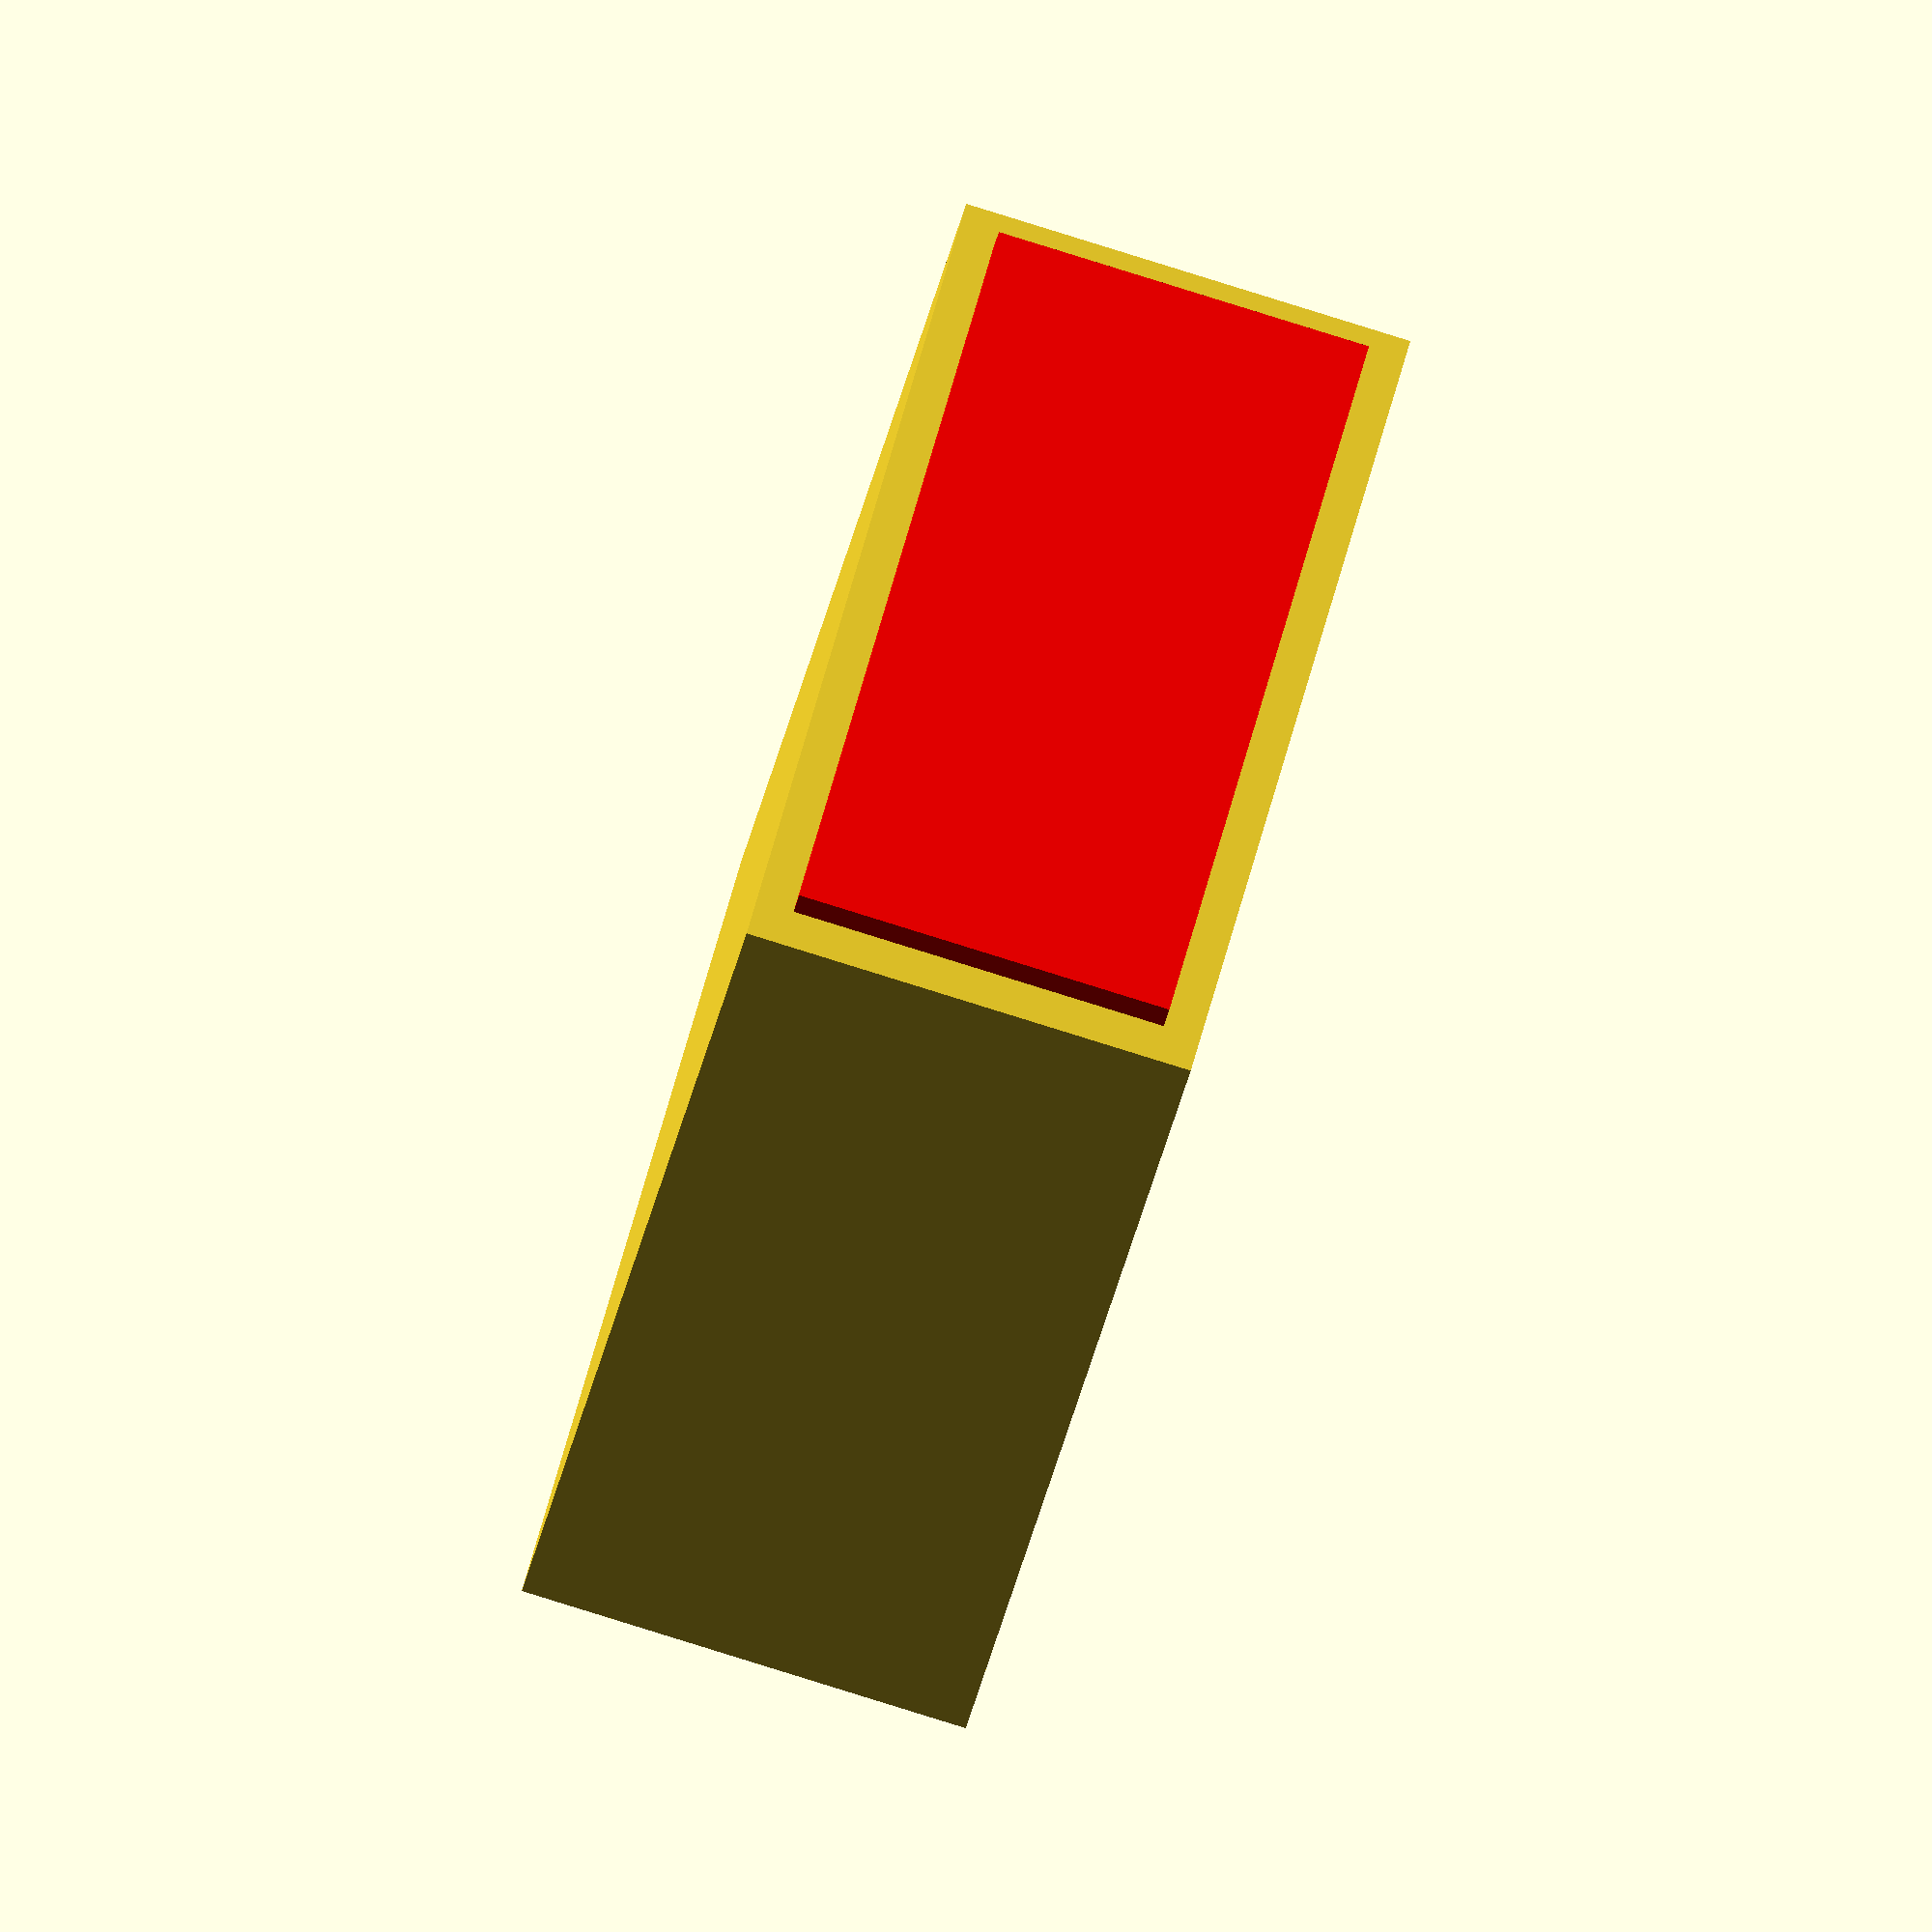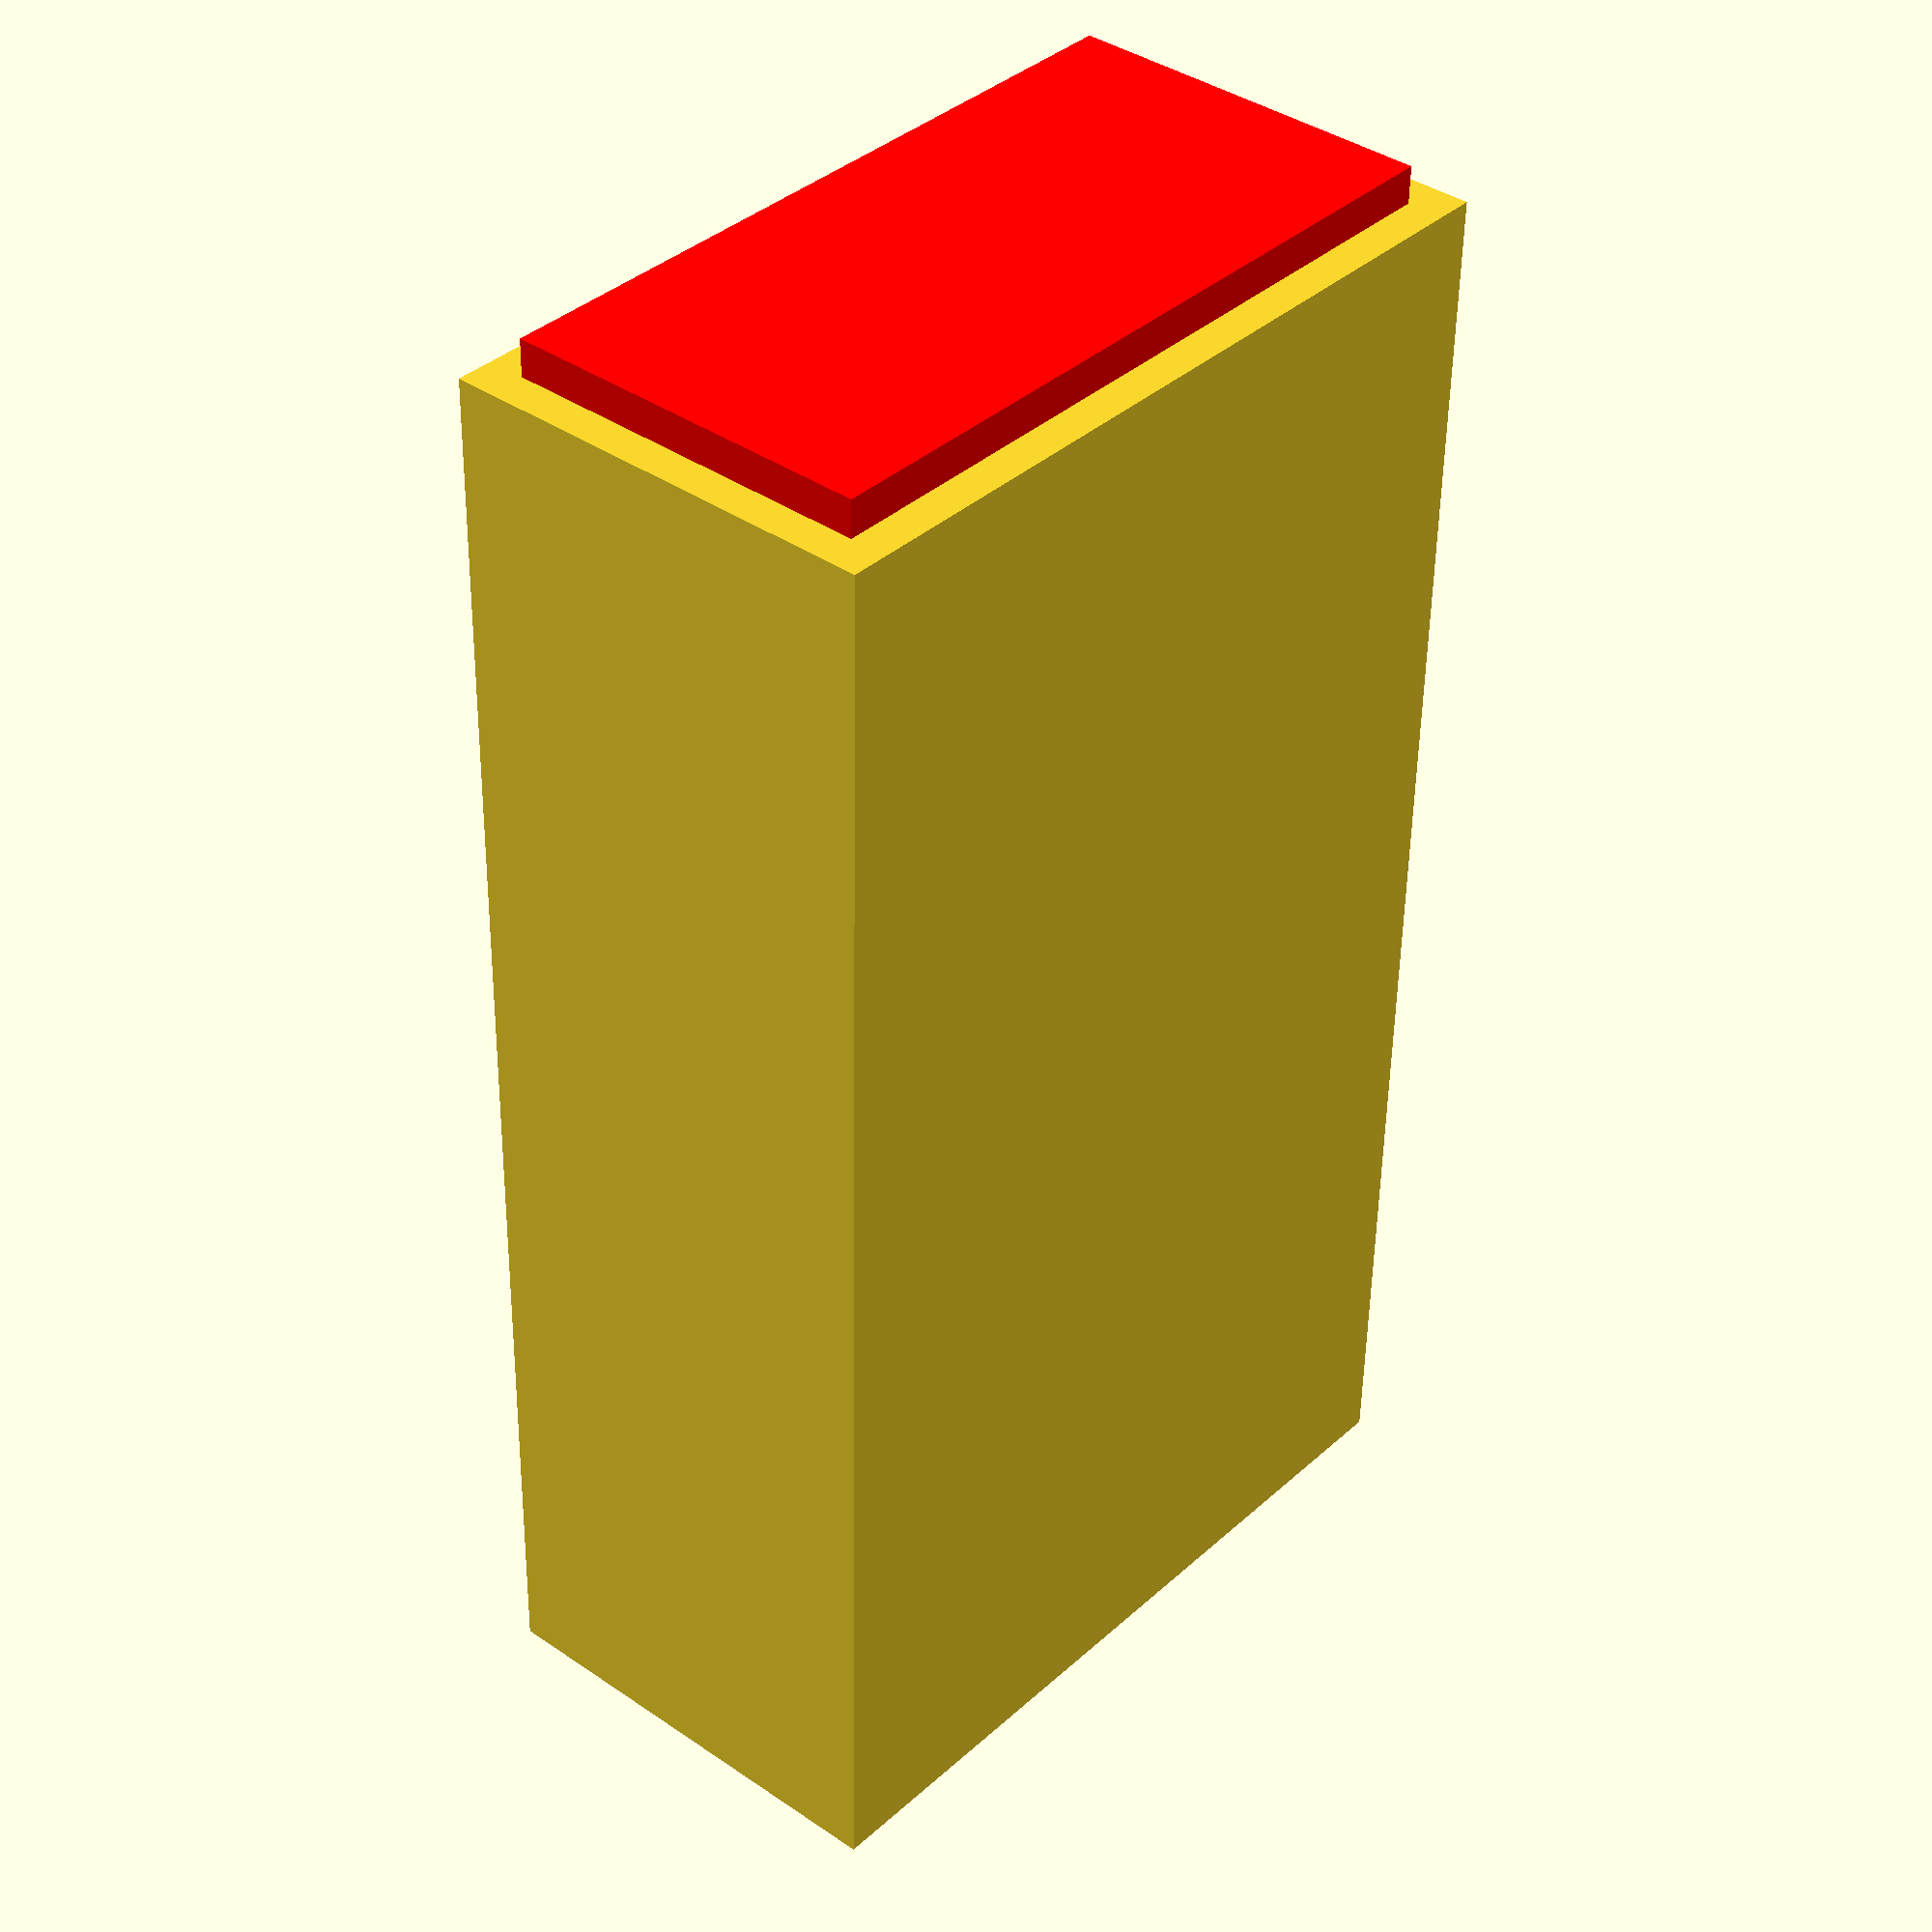
<openscad>
// Unit of length: Unit.MM
union()
{
   color(c = [1.0, 0.0, 0.0, 1.0])
   {
      translate(v = [-1.0, 0.0, 0.0])
      {
         cube(size = [42.0, 20.0, 10.0], center = false);
      }
   }
   translate(v = [0.0, -1.0, -1.0])
   {
      cube(size = [40.0, 22.0, 12.0], center = false);
   }
}

</openscad>
<views>
elev=267.1 azim=119.4 roll=287.2 proj=o view=wireframe
elev=141.2 azim=88.7 roll=49.1 proj=p view=solid
</views>
